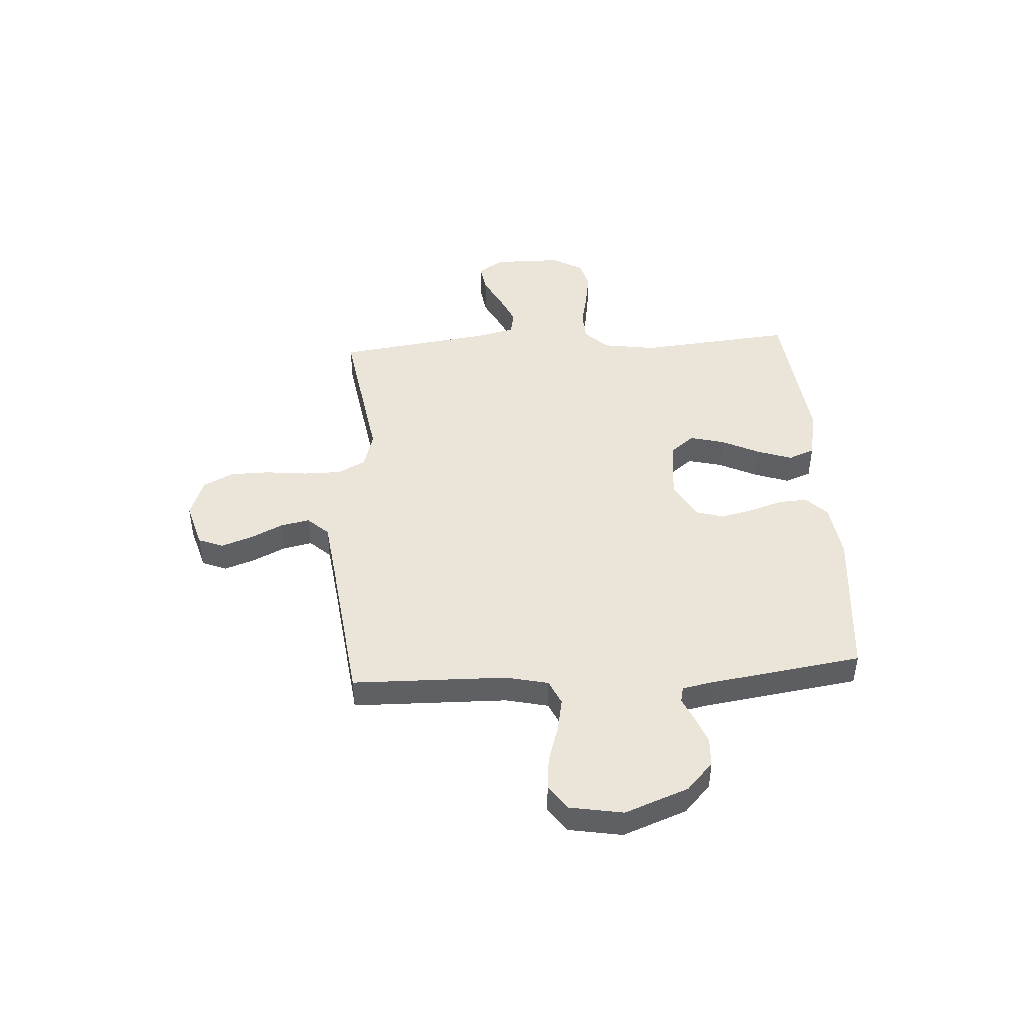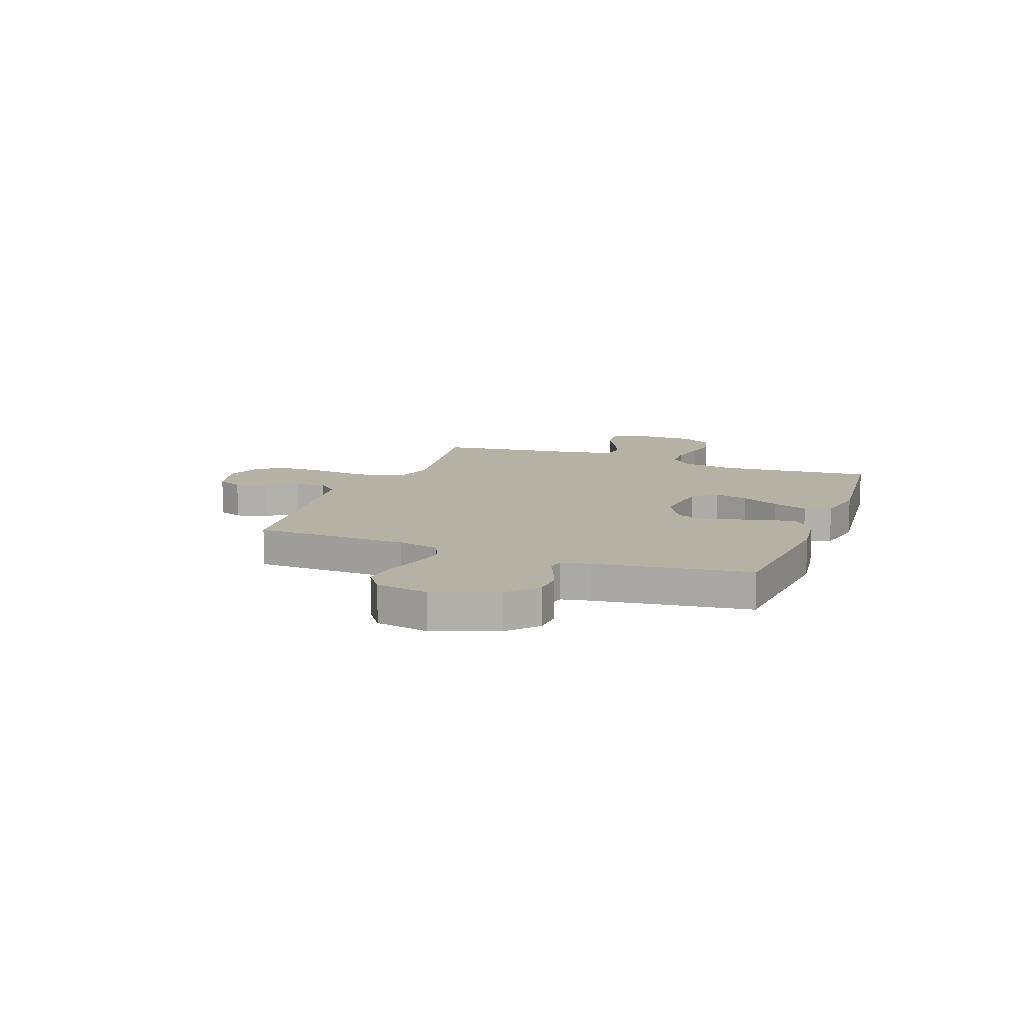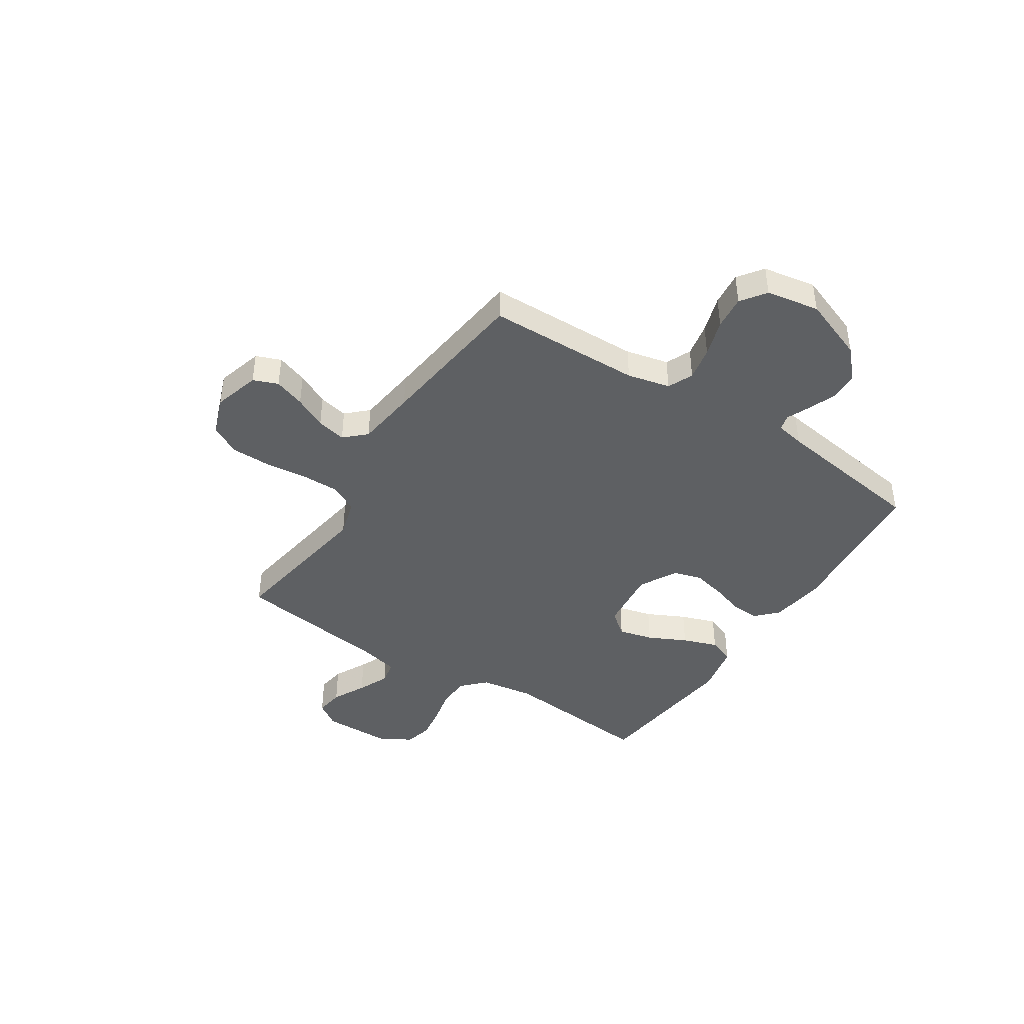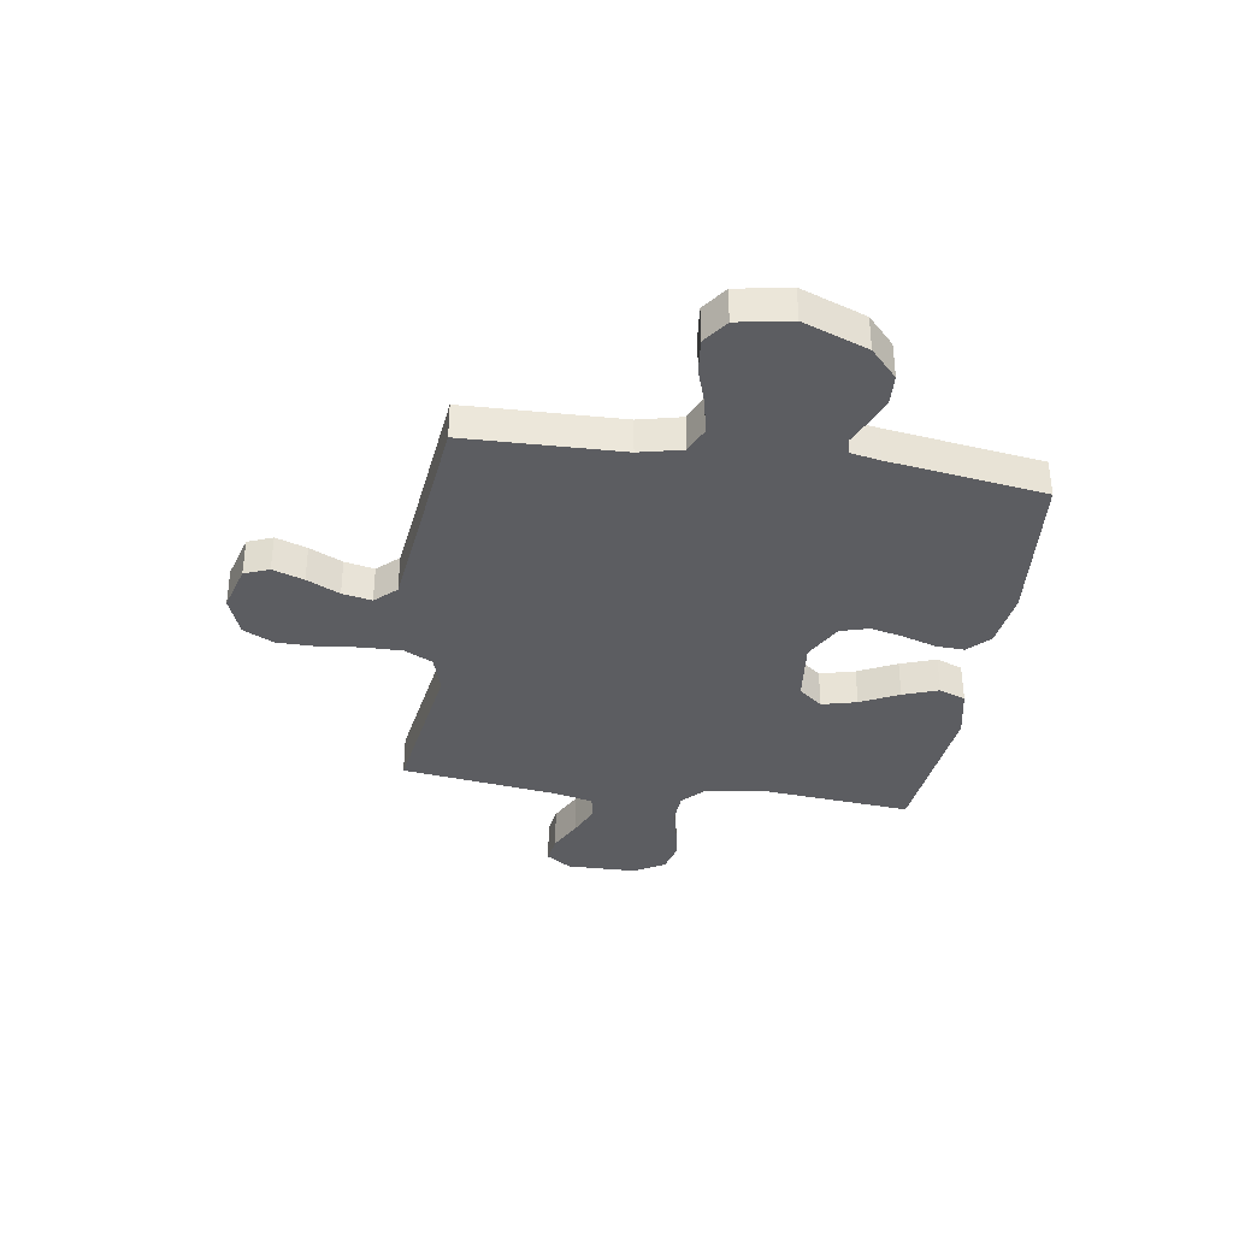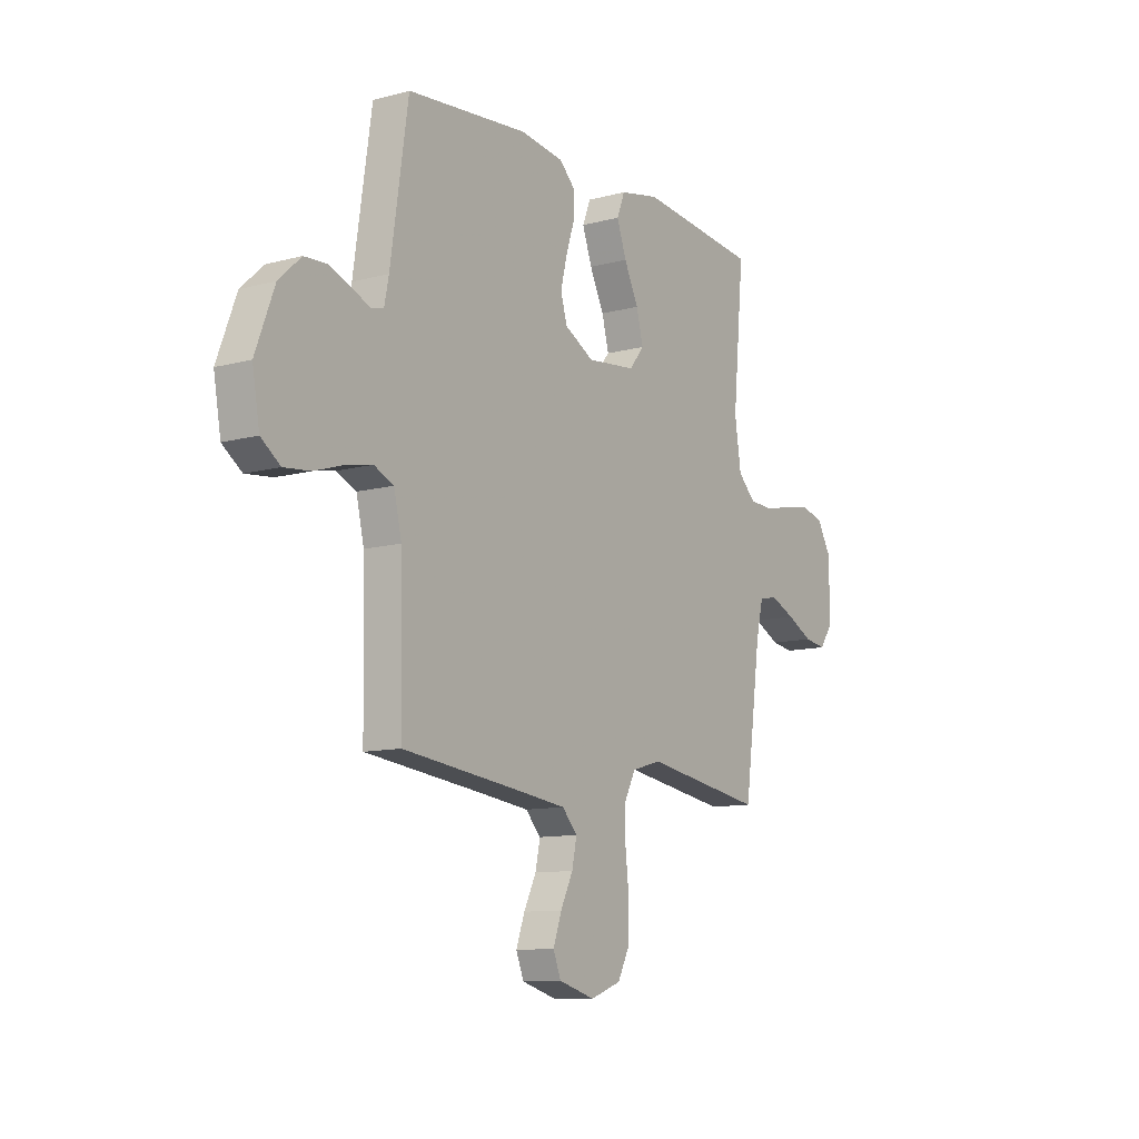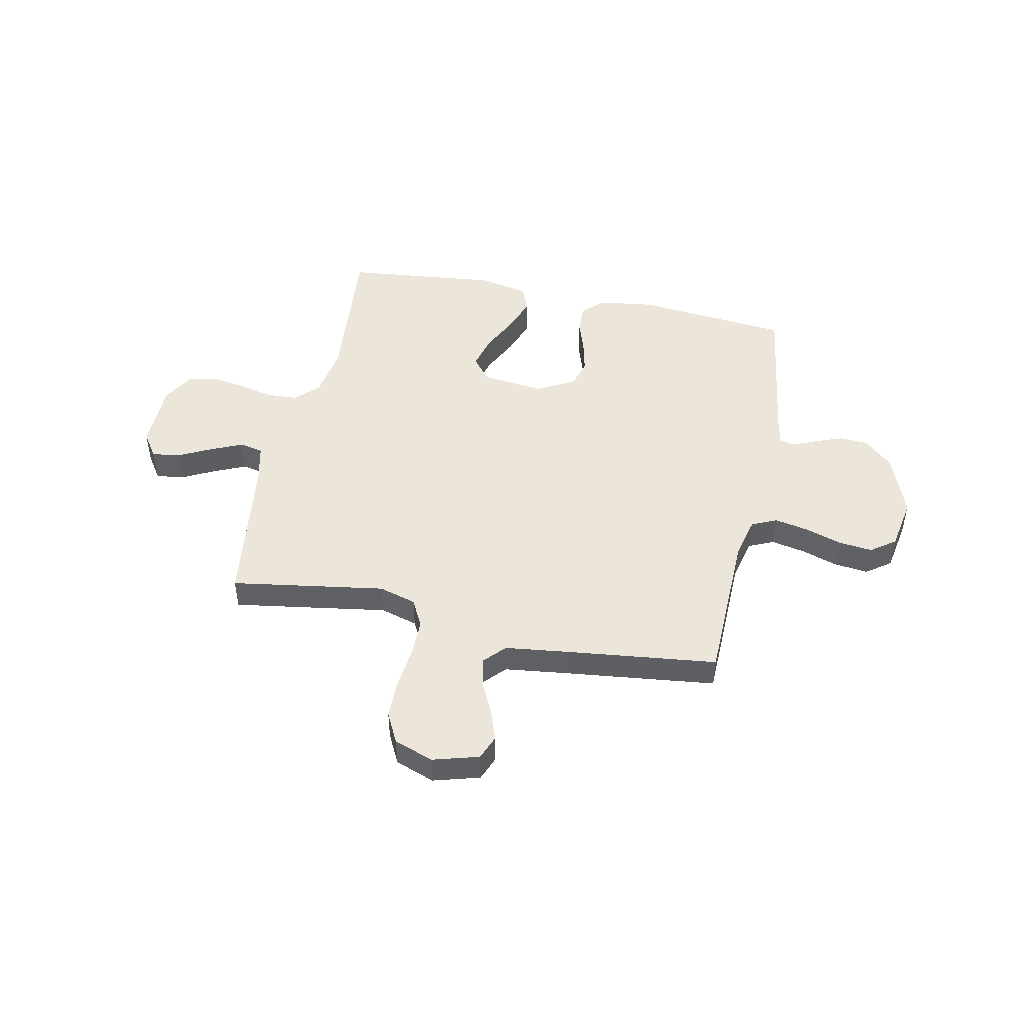
<metadata>
{"format":"obj","ext":"obj","renderer":"f3d","projection":"perspective","resolution":1024,"background":"white","views":[{"elev":45.0,"azim":-93.6,"up":"+Y"},{"elev":12.0,"azim":-69.3,"up":"+Y"},{"elev":-42.5,"azim":-122.9,"up":"+Y"},{"elev":-36.3,"azim":-98.3,"up":"+Y"},{"elev":-10.8,"azim":-56.2,"up":"+Z"},{"elev":47.7,"azim":-168.1,"up":"+Y"}]}
</metadata>
<code>
v 0.5 0.07 -0.5
v 0.2 0.07 -0.452
v 0.127 0.07 -0.473
v 0.099 0.07 -0.527
v 0.099 0.07 -0.601
v 0.108 0.07 -0.683
v 0.107 0.07 -0.759
v 0.077 0.07 -0.818
v 0 0.07 -0.846
v -0.09 0.07 -0.82
v -0.109 0.07 -0.772
v -0.088 0.07 -0.712
v -0.057 0.07 -0.649
v -0.045 0.07 -0.592
v -0.083 0.07 -0.551
v -0.2 0.07 -0.536
v -0.5 0.07 -0.5
v -0.506 0.07 -0.2
v -0.525 0.07 -0.117
v -0.574 0.07 -0.095
v -0.64 0.07 -0.108
v -0.712 0.07 -0.131
v -0.778 0.07 -0.138
v -0.826 0.07 -0.103
v -0.844 0.07 0
v -0.797 0.07 0.124
v -0.742 0.07 0.175
v -0.685 0.07 0.178
v -0.631 0.07 0.157
v -0.586 0.07 0.137
v -0.555 0.07 0.144
v -0.544 0.07 0.2
v -0.5 0.07 0.5
v -0.2 0.07 0.528
v -0.091 0.07 0.513
v -0.05 0.07 0.473
v -0.053 0.07 0.417
v -0.074 0.07 0.353
v -0.089 0.07 0.289
v -0.073 0.07 0.234
v 0 0.07 0.194
v 0.122 0.07 0.207
v 0.159 0.07 0.253
v 0.142 0.07 0.32
v 0.106 0.07 0.394
v 0.082 0.07 0.462
v 0.102 0.07 0.513
v 0.2 0.07 0.533
v 0.5 0.07 0.5
v 0.472 0.07 0.2
v 0.488 0.07 0.095
v 0.532 0.07 0.052
v 0.592 0.07 0.049
v 0.661 0.07 0.064
v 0.728 0.07 0.075
v 0.783 0.07 0.061
v 0.818 0.07 0
v 0.819 0.07 -0.134
v 0.786 0.07 -0.182
v 0.731 0.07 -0.174
v 0.666 0.07 -0.141
v 0.605 0.07 -0.114
v 0.559 0.07 -0.123
v 0.541 0.07 -0.2
v 0.5 0 -0.5
v 0.2 0 -0.452
v 0.127 0 -0.473
v 0.099 0 -0.527
v 0.099 0 -0.601
v 0.108 0 -0.683
v 0.107 0 -0.759
v 0.077 0 -0.818
v 0 0 -0.846
v -0.09 0 -0.82
v -0.109 0 -0.772
v -0.088 0 -0.712
v -0.057 0 -0.649
v -0.045 0 -0.592
v -0.083 0 -0.551
v -0.2 0 -0.536
v -0.5 0 -0.5
v -0.506 0 -0.2
v -0.525 0 -0.117
v -0.574 0 -0.095
v -0.64 0 -0.108
v -0.712 0 -0.131
v -0.778 0 -0.138
v -0.826 0 -0.103
v -0.844 0 0
v -0.797 0 0.124
v -0.742 0 0.175
v -0.685 0 0.178
v -0.631 0 0.157
v -0.586 0 0.137
v -0.555 0 0.144
v -0.544 0 0.2
v -0.5 0 0.5
v -0.2 0 0.528
v -0.091 0 0.513
v -0.05 0 0.473
v -0.053 0 0.417
v -0.074 0 0.353
v -0.089 0 0.289
v -0.073 0 0.234
v 0 0 0.194
v 0.122 0 0.207
v 0.159 0 0.253
v 0.142 0 0.32
v 0.106 0 0.394
v 0.082 0 0.462
v 0.102 0 0.513
v 0.2 0 0.533
v 0.5 0 0.5
v 0.472 0 0.2
v 0.488 0 0.095
v 0.532 0 0.052
v 0.592 0 0.049
v 0.661 0 0.064
v 0.728 0 0.075
v 0.783 0 0.061
v 0.818 0 0
v 0.819 0 -0.134
v 0.786 0 -0.182
v 0.731 0 -0.174
v 0.666 0 -0.141
v 0.605 0 -0.114
v 0.559 0 -0.123
v 0.541 0 -0.2
f 58 59 60 61
f 58 61 62
f 57 58 62
f 56 57 62 63
f 53 54 55 56
f 47 48 49 50
f 47 50 51
f 44 45 46 47
f 43 44 47 51
f 42 43 51 52
f 35 36 37 38
f 35 38 39
f 32 33 34 35
f 31 32 35 39
f 27 28 29 30
f 25 26 27 30
f 25 30 31
f 21 22 23 24
f 20 21 24 25
f 16 17 18
f 15 16 18 19
f 10 11 12 13
f 10 13 14
f 9 10 14
f 8 9 14
f 5 6 7 8
f 4 5 8 14
f 3 4 14 15
f 64 1 2
f 63 64 2 3
f 53 56 63 3
f 41 42 52
f 25 31 39 40
f 20 25 40 41
f 19 20 41 52
f 19 52 53
f 3 15 19 53
f 125 124 123 122
f 126 125 122
f 126 122 121
f 127 126 121 120
f 120 119 118 117
f 114 113 112 111
f 115 114 111
f 111 110 109 108
f 115 111 108 107
f 116 115 107 106
f 102 101 100 99
f 103 102 99
f 99 98 97 96
f 103 99 96 95
f 94 93 92 91
f 94 91 90 89
f 95 94 89
f 88 87 86 85
f 89 88 85 84
f 82 81 80
f 83 82 80 79
f 77 76 75 74
f 78 77 74
f 78 74 73
f 78 73 72
f 72 71 70 69
f 78 72 69 68
f 79 78 68 67
f 66 65 128
f 67 66 128 127
f 67 127 120 117
f 116 106 105
f 104 103 95 89
f 105 104 89 84
f 116 105 84 83
f 117 116 83
f 117 83 79 67
f 1 65 66 2
f 2 66 67 3
f 3 67 68 4
f 4 68 69 5
f 5 69 70 6
f 6 70 71 7
f 7 71 72 8
f 8 72 73 9
f 9 73 74 10
f 10 74 75 11
f 11 75 76 12
f 12 76 77 13
f 13 77 78 14
f 14 78 79 15
f 15 79 80 16
f 16 80 81 17
f 17 81 82 18
f 18 82 83 19
f 19 83 84 20
f 20 84 85 21
f 21 85 86 22
f 22 86 87 23
f 23 87 88 24
f 24 88 89 25
f 25 89 90 26
f 26 90 91 27
f 27 91 92 28
f 28 92 93 29
f 29 93 94 30
f 30 94 95 31
f 31 95 96 32
f 32 96 97 33
f 33 97 98 34
f 34 98 99 35
f 35 99 100 36
f 36 100 101 37
f 37 101 102 38
f 38 102 103 39
f 39 103 104 40
f 40 104 105 41
f 41 105 106 42
f 42 106 107 43
f 43 107 108 44
f 44 108 109 45
f 45 109 110 46
f 46 110 111 47
f 47 111 112 48
f 48 112 113 49
f 49 113 114 50
f 50 114 115 51
f 51 115 116 52
f 52 116 117 53
f 53 117 118 54
f 54 118 119 55
f 55 119 120 56
f 56 120 121 57
f 57 121 122 58
f 58 122 123 59
f 59 123 124 60
f 60 124 125 61
f 61 125 126 62
f 62 126 127 63
f 63 127 128 64
f 64 128 65 1

</code>
